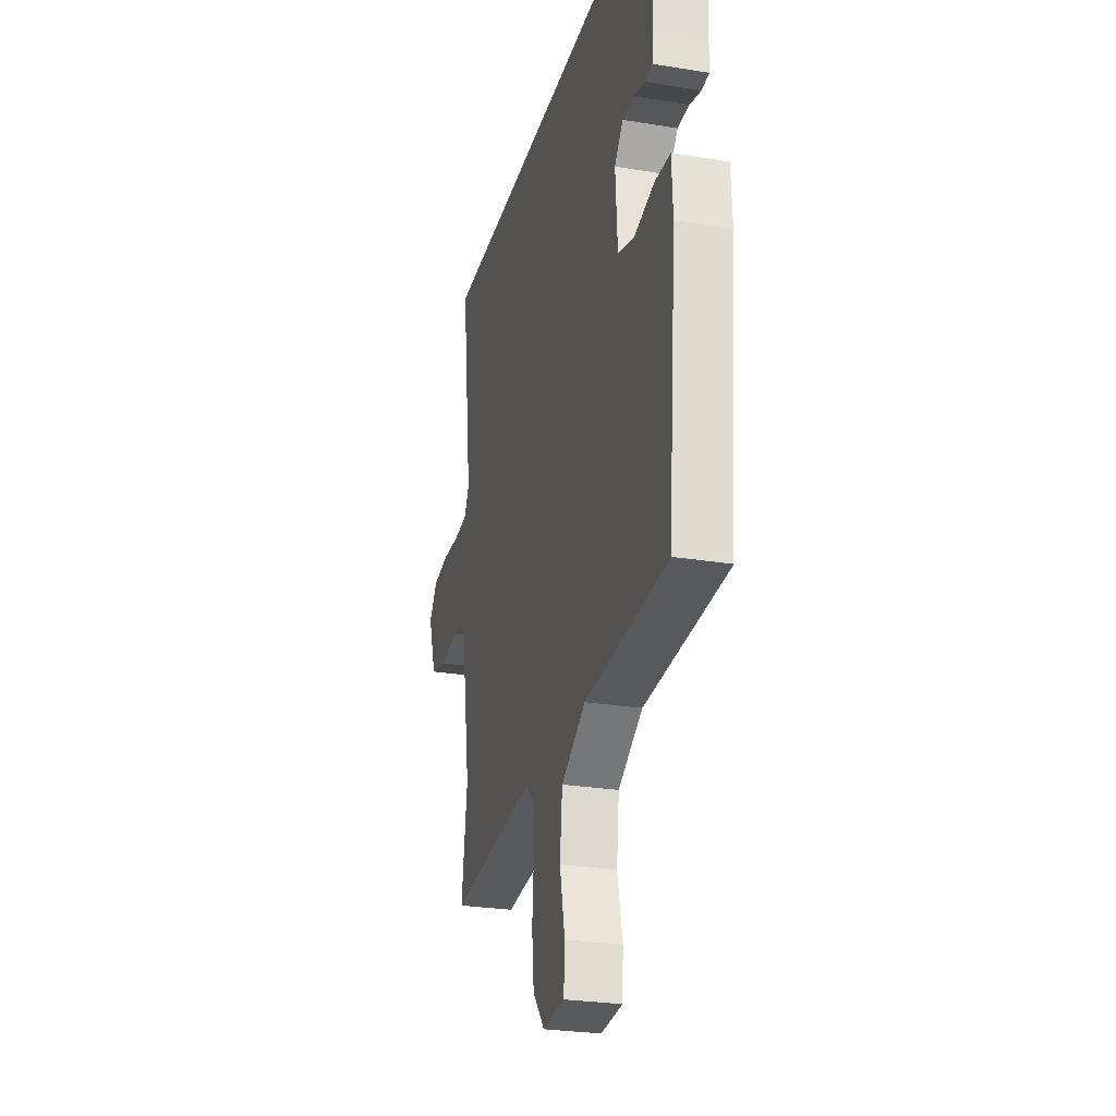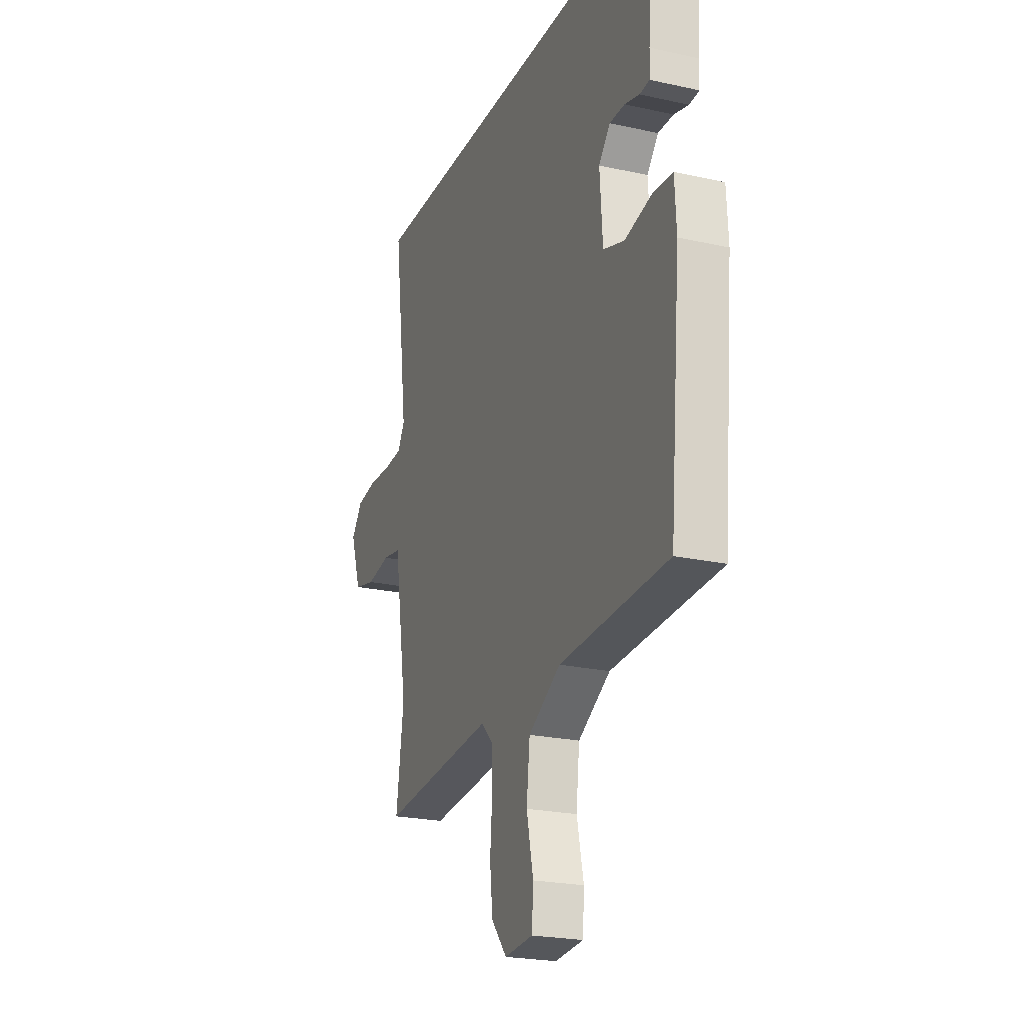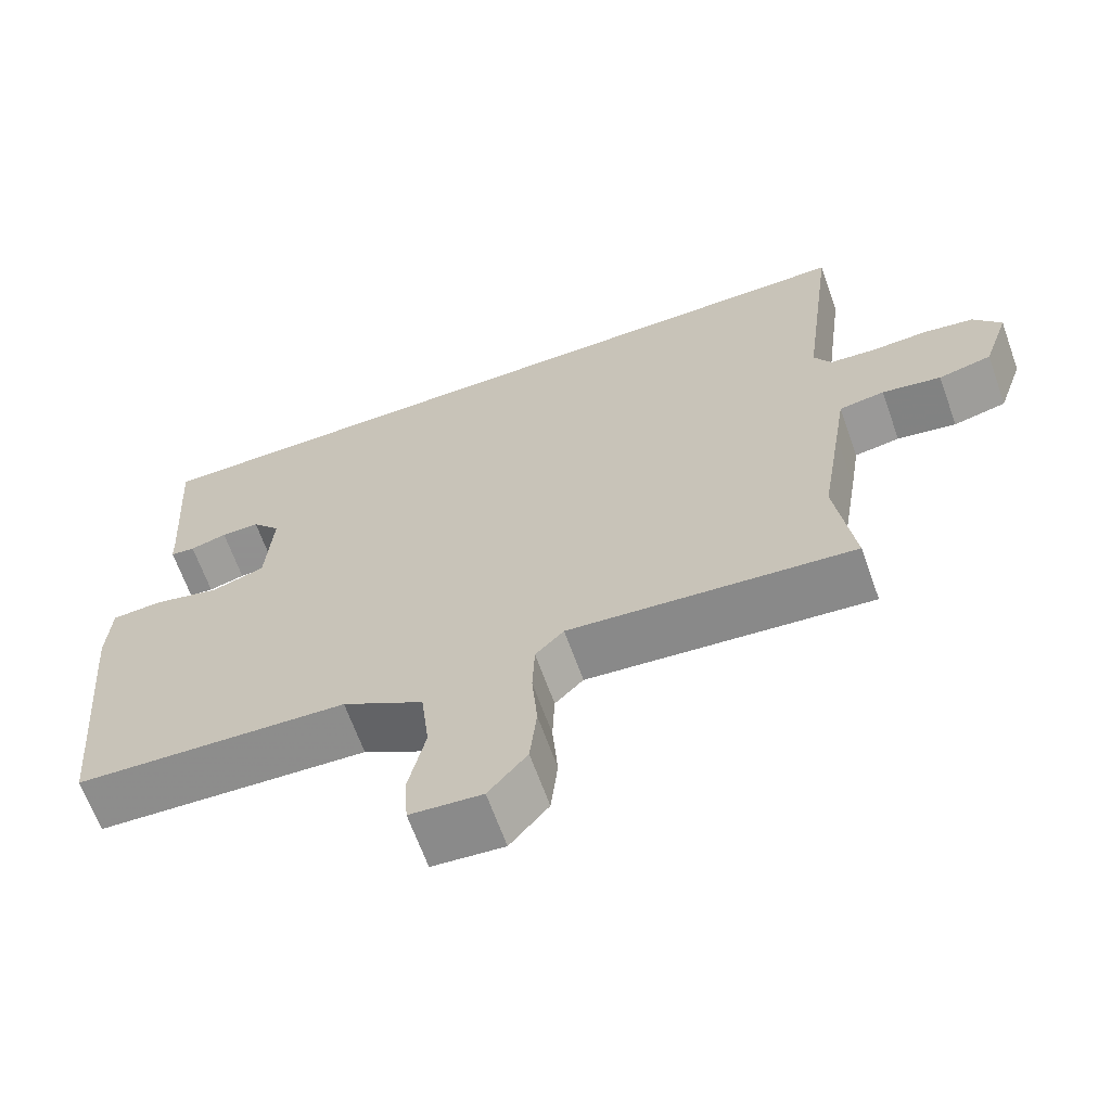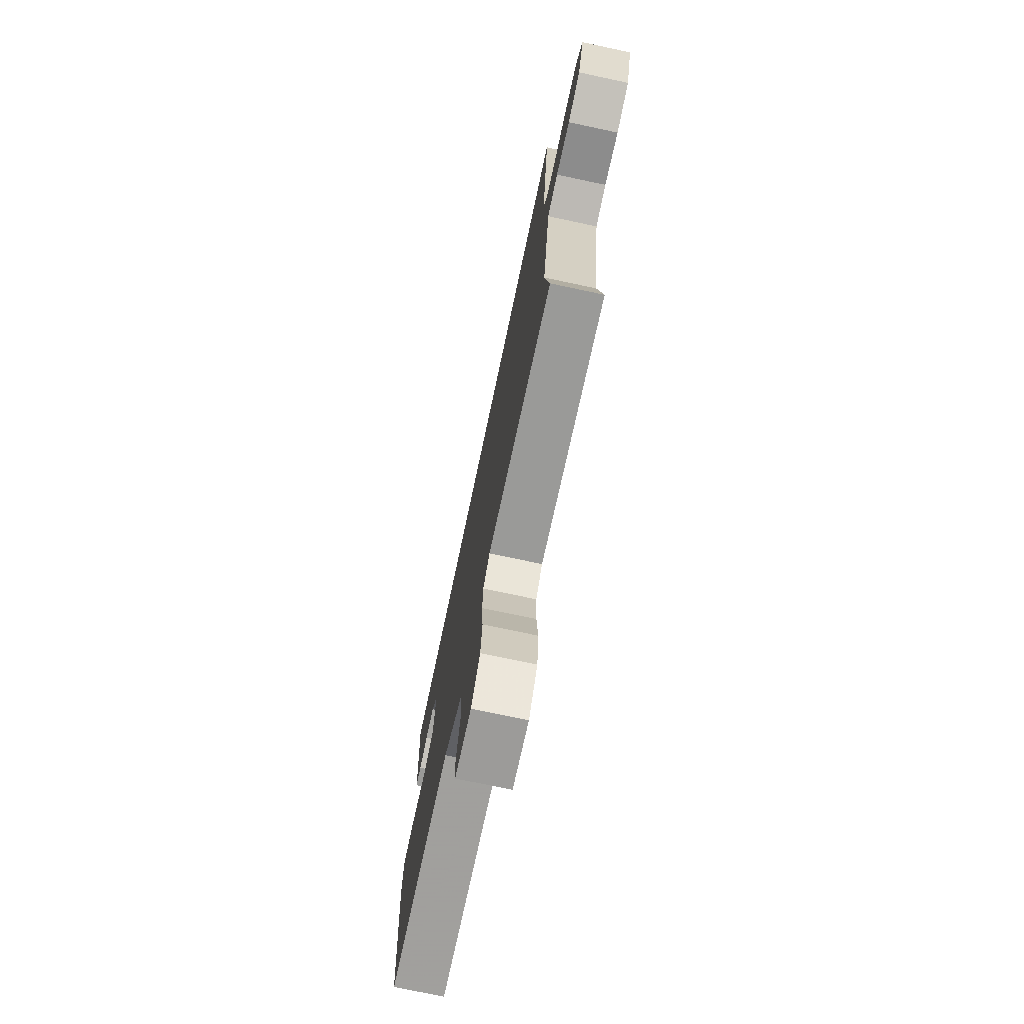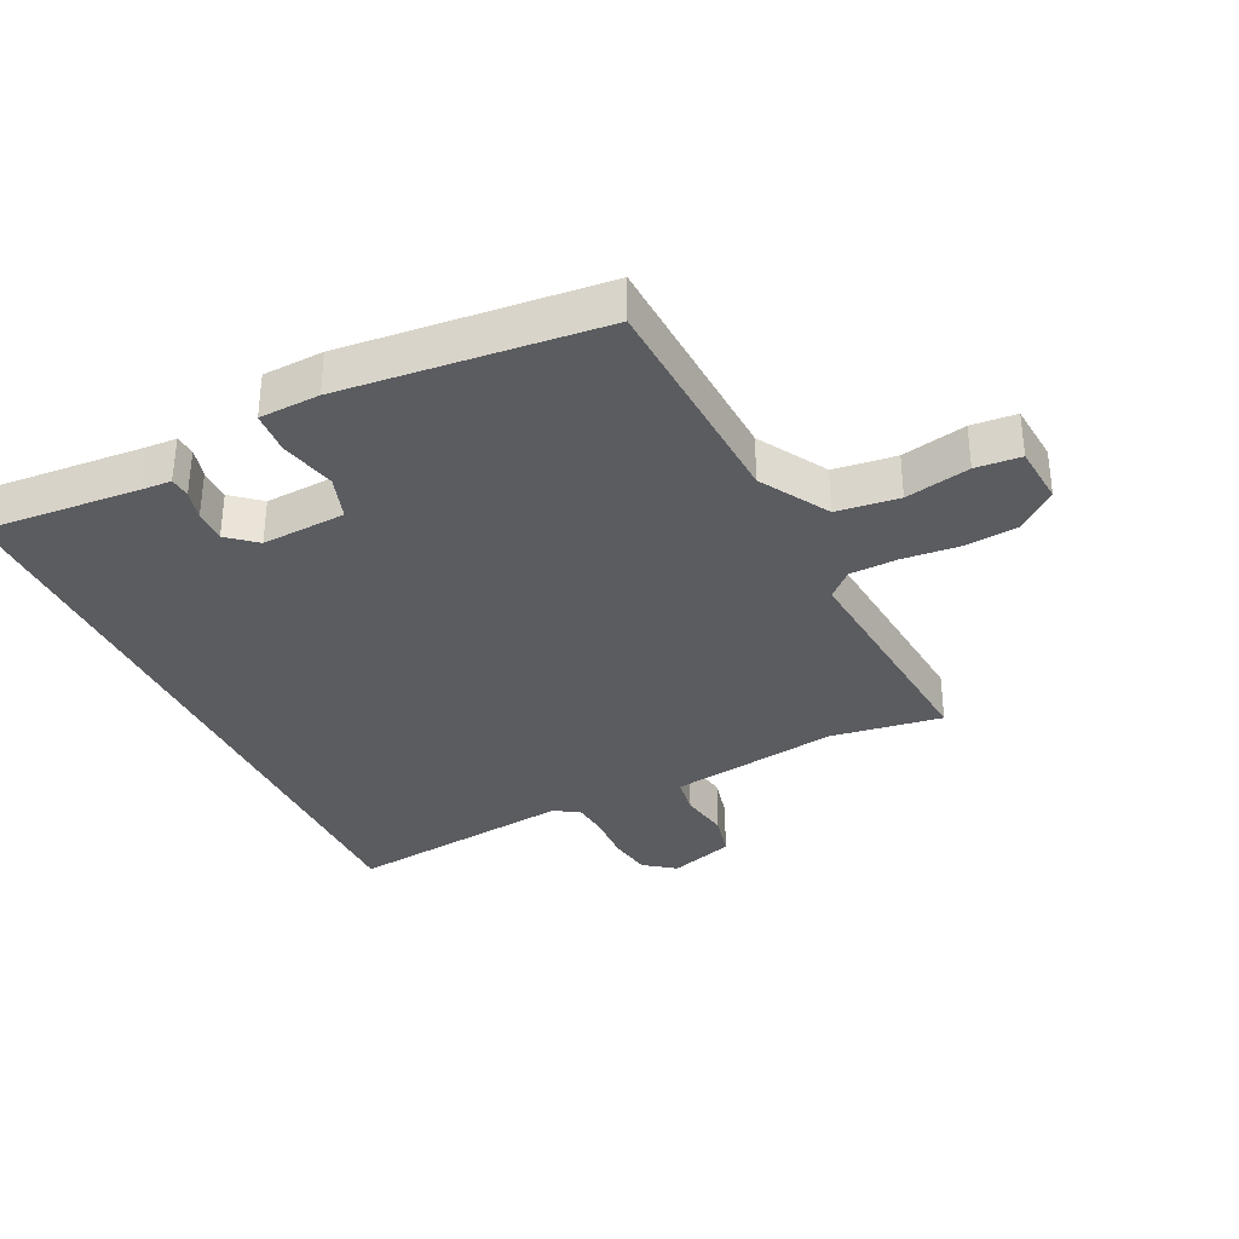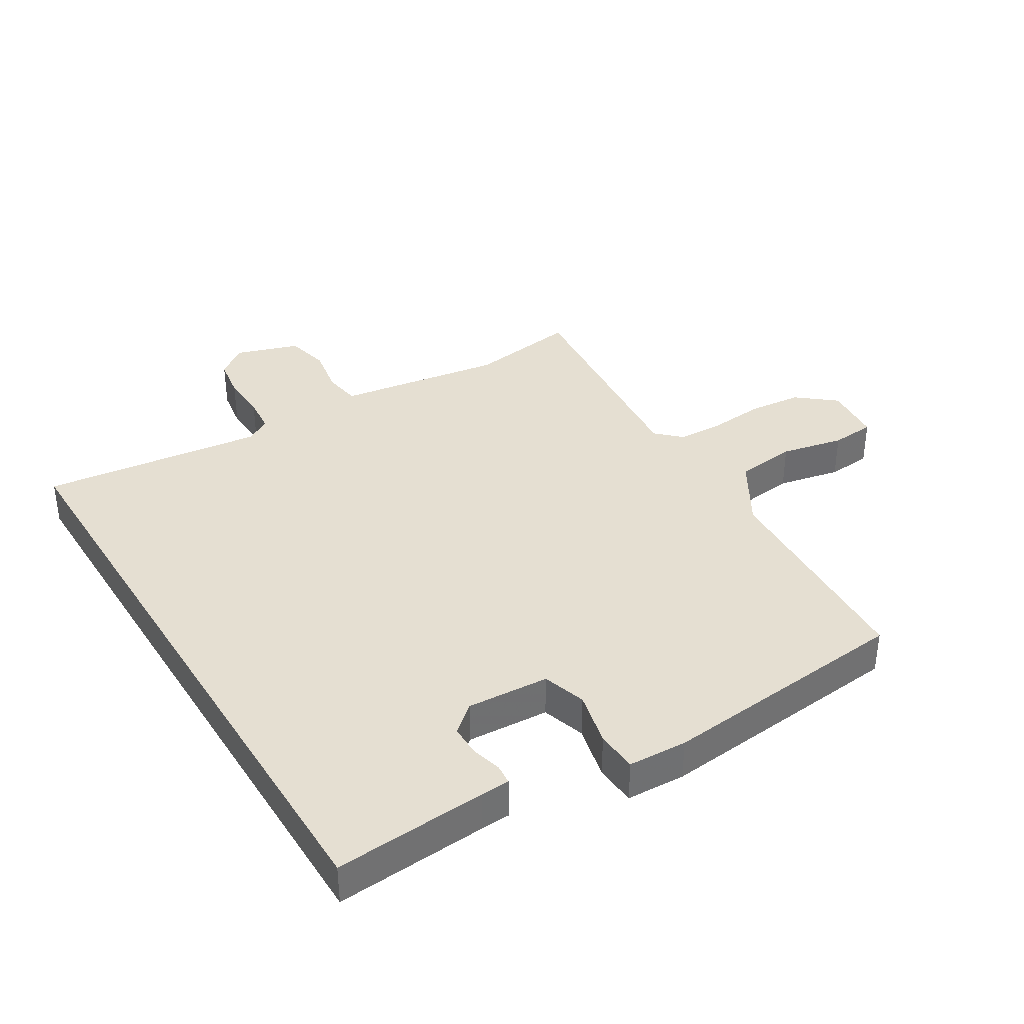
<metadata>
{"format":"obj","ext":"obj","renderer":"f3d","projection":"perspective","resolution":1024,"background":"white","views":[{"elev":-26.5,"azim":75.5,"up":"+Z"},{"elev":-22.6,"azim":69.0,"up":"+Z"},{"elev":-65.8,"azim":-160.3,"up":"+Z"},{"elev":-74.6,"azim":-102.0,"up":"+Z"},{"elev":-34.2,"azim":115.2,"up":"+Y"},{"elev":37.5,"azim":58.2,"up":"+Y"}]}
</metadata>
<code>
v 0.507 0.07 -0.456
v 0.153 0.07 -0.475
v 0.048 0.07 -0.538
v 0.037 0.07 -0.635
v 0.059 0.07 -0.735
v 0.054 0.07 -0.805
v -0.039 0.07 -0.813
v -0.089 0.07 -0.753
v -0.098 0.07 -0.669
v -0.091 0.07 -0.581
v -0.094 0.07 -0.507
v -0.131 0.07 -0.469
v -0.501 0.07 -0.504
v -0.477 0.07 -0.33
v -0.505 0.07 -0.156
v -0.519 0.07 -0.067
v -0.578 0.07 -0.058
v -0.655 0.07 -0.072
v -0.724 0.07 -0.056
v -0.758 0.07 0.045
v -0.722 0.07 0.093
v -0.656 0.07 0.104
v -0.582 0.07 0.101
v -0.523 0.07 0.107
v -0.501 0.07 0.147
v -0.546 0.07 0.5
v 0.492 0.07 0.5
v 0.476 0.07 0.257
v 0.474 0.07 0.21
v 0.442 0.07 0.207
v 0.394 0.07 0.22
v 0.344 0.07 0.22
v 0.307 0.07 0.176
v 0.316 0.07 0.045
v 0.385 0.07 0.023
v 0.472 0.07 0.044
v 0.538 0.07 0.04
v 0.543 0.07 -0.054
v 0.507 0 -0.456
v 0.153 0 -0.475
v 0.048 0 -0.538
v 0.037 0 -0.635
v 0.059 0 -0.735
v 0.054 0 -0.805
v -0.039 0 -0.813
v -0.089 0 -0.753
v -0.098 0 -0.669
v -0.091 0 -0.581
v -0.094 0 -0.507
v -0.131 0 -0.469
v -0.501 0 -0.504
v -0.477 0 -0.33
v -0.505 0 -0.156
v -0.519 0 -0.067
v -0.578 0 -0.058
v -0.655 0 -0.072
v -0.724 0 -0.056
v -0.758 0 0.045
v -0.722 0 0.093
v -0.656 0 0.104
v -0.582 0 0.101
v -0.523 0 0.107
v -0.501 0 0.147
v -0.546 0 0.5
v 0.492 0 0.5
v 0.476 0 0.257
v 0.474 0 0.21
v 0.442 0 0.207
v 0.394 0 0.22
v 0.344 0 0.22
v 0.307 0 0.176
v 0.316 0 0.045
v 0.385 0 0.023
v 0.472 0 0.044
v 0.538 0 0.04
v 0.543 0 -0.054
f 35 36 37 38
f 34 35 38 1
f 28 29 30 31
f 28 31 32
f 25 26 27 28
f 24 25 28 32
f 20 21 22 23
f 20 23 24
f 17 18 19 20
f 16 17 20 24
f 14 15 16 24
f 12 13 14
f 12 14 24
f 11 12 24
f 7 8 9 10
f 7 10 11
f 4 5 6 7
f 3 4 7 11
f 2 3 11 24
f 34 1 2 24
f 24 32 33
f 24 33 34
f 76 75 74 73
f 39 76 73 72
f 69 68 67 66
f 70 69 66
f 66 65 64 63
f 70 66 63 62
f 61 60 59 58
f 62 61 58
f 58 57 56 55
f 62 58 55 54
f 62 54 53 52
f 52 51 50
f 62 52 50
f 62 50 49
f 48 47 46 45
f 49 48 45
f 45 44 43 42
f 49 45 42 41
f 62 49 41 40
f 62 40 39 72
f 71 70 62
f 72 71 62
f 1 39 40 2
f 2 40 41 3
f 3 41 42 4
f 4 42 43 5
f 5 43 44 6
f 6 44 45 7
f 7 45 46 8
f 8 46 47 9
f 9 47 48 10
f 10 48 49 11
f 11 49 50 12
f 12 50 51 13
f 13 51 52 14
f 14 52 53 15
f 15 53 54 16
f 16 54 55 17
f 17 55 56 18
f 18 56 57 19
f 19 57 58 20
f 20 58 59 21
f 21 59 60 22
f 22 60 61 23
f 23 61 62 24
f 24 62 63 25
f 25 63 64 26
f 26 64 65 27
f 27 65 66 28
f 28 66 67 29
f 29 67 68 30
f 30 68 69 31
f 31 69 70 32
f 32 70 71 33
f 33 71 72 34
f 34 72 73 35
f 35 73 74 36
f 36 74 75 37
f 37 75 76 38
f 38 76 39 1

</code>
